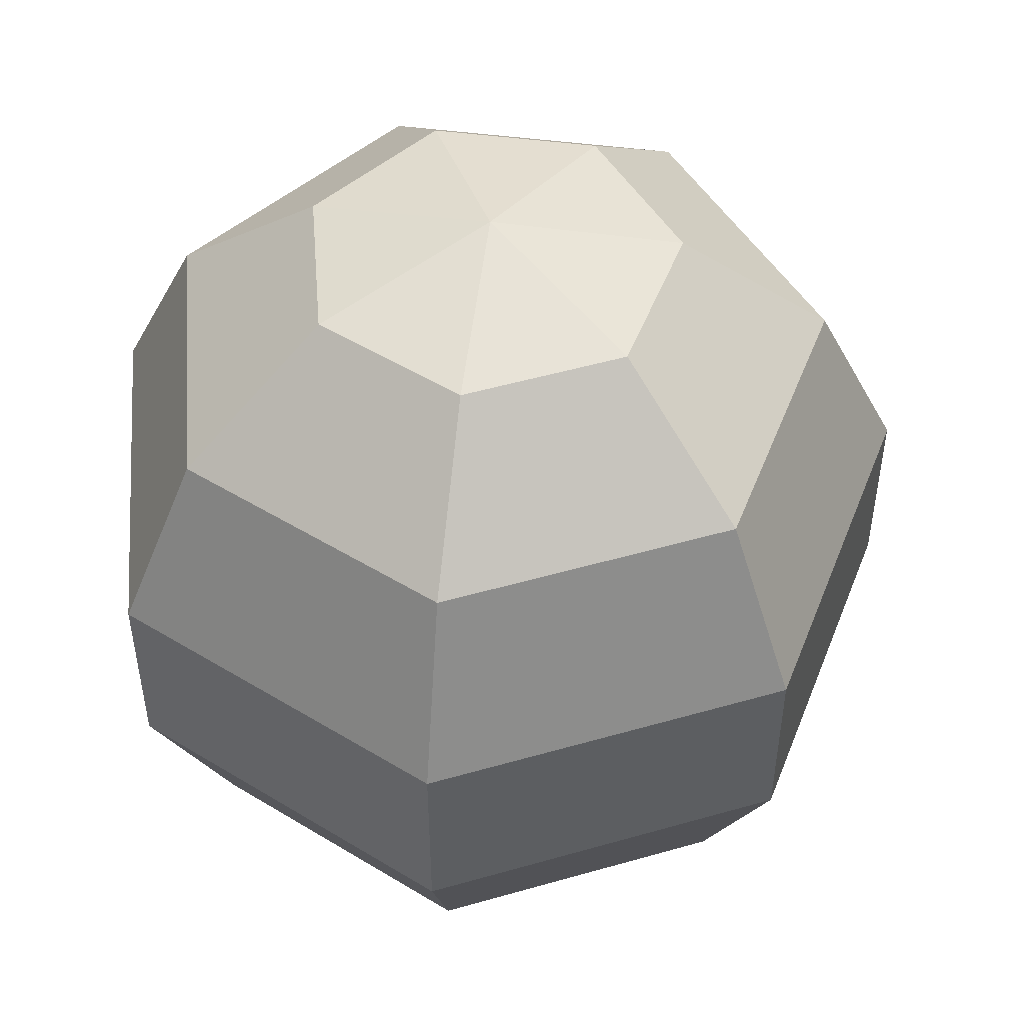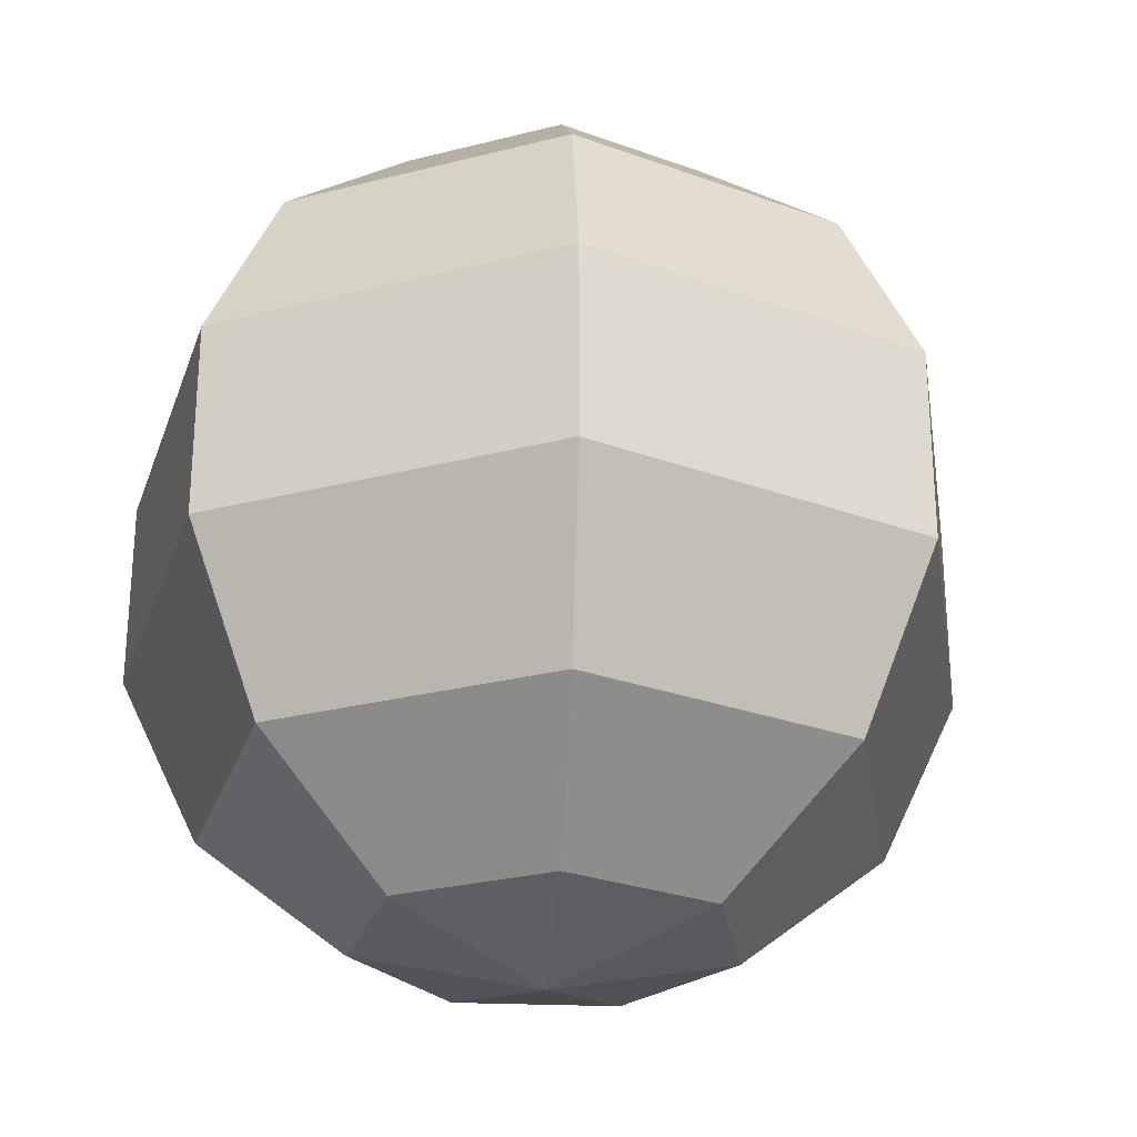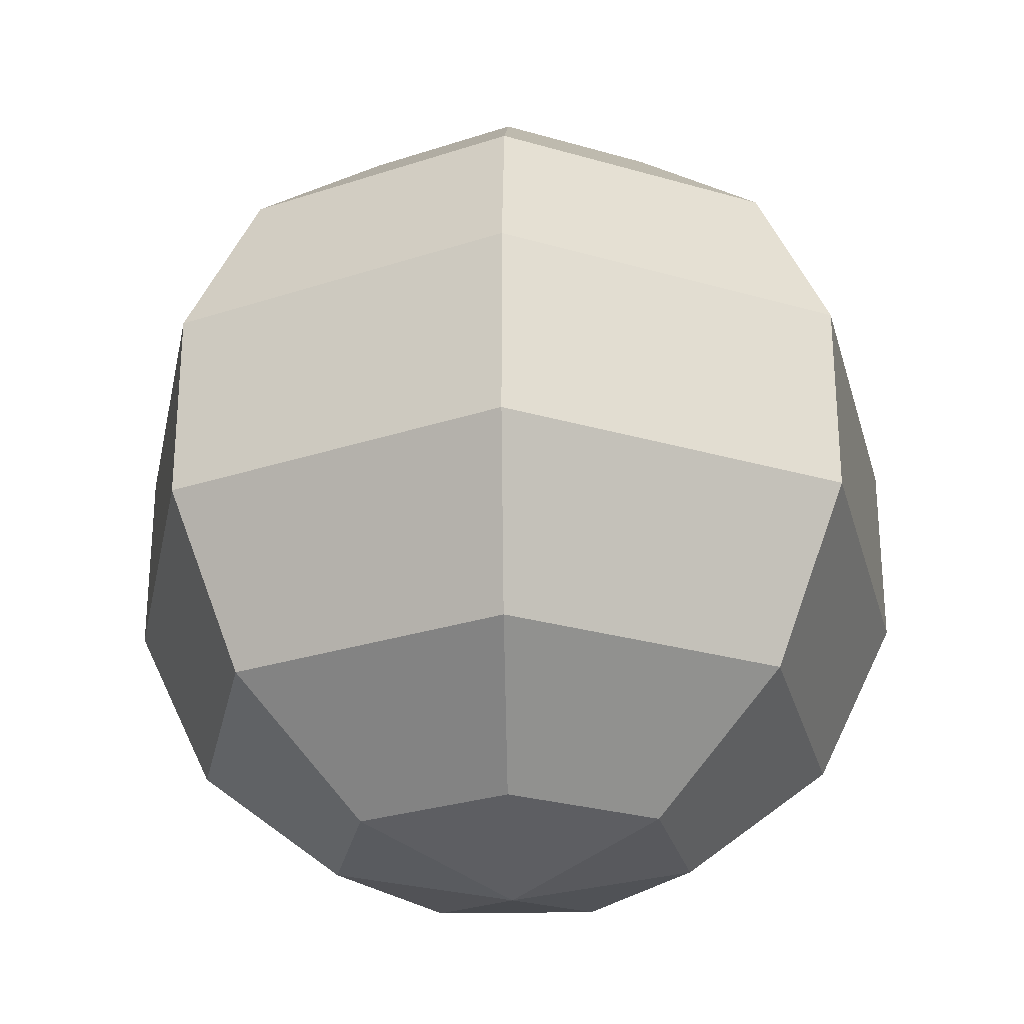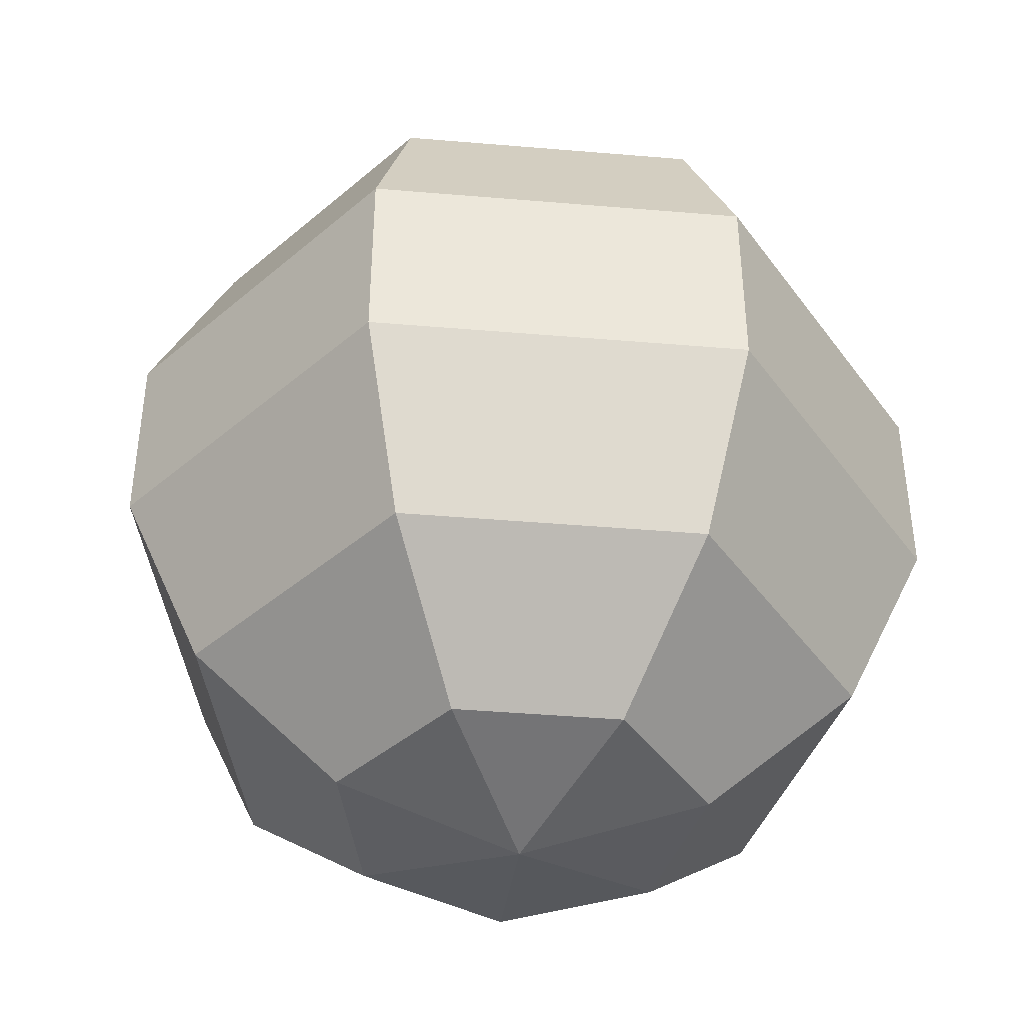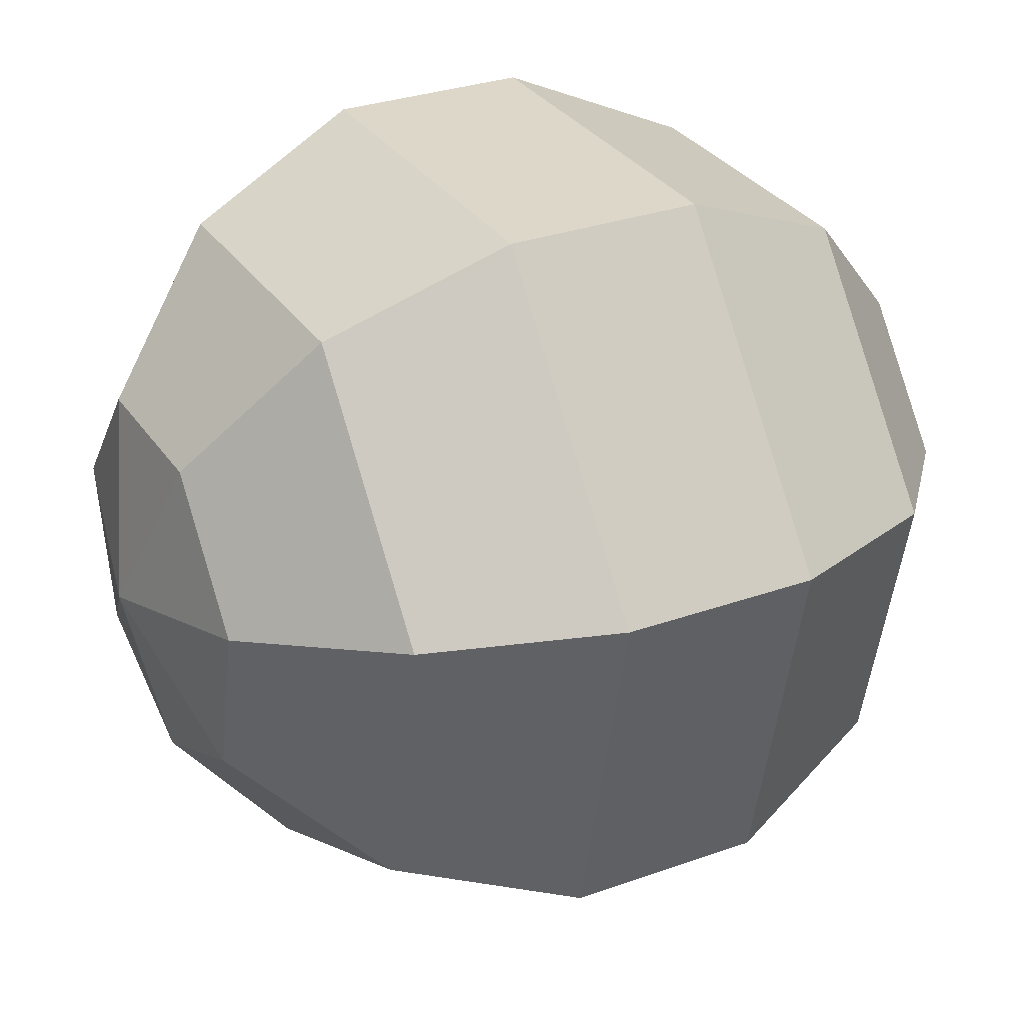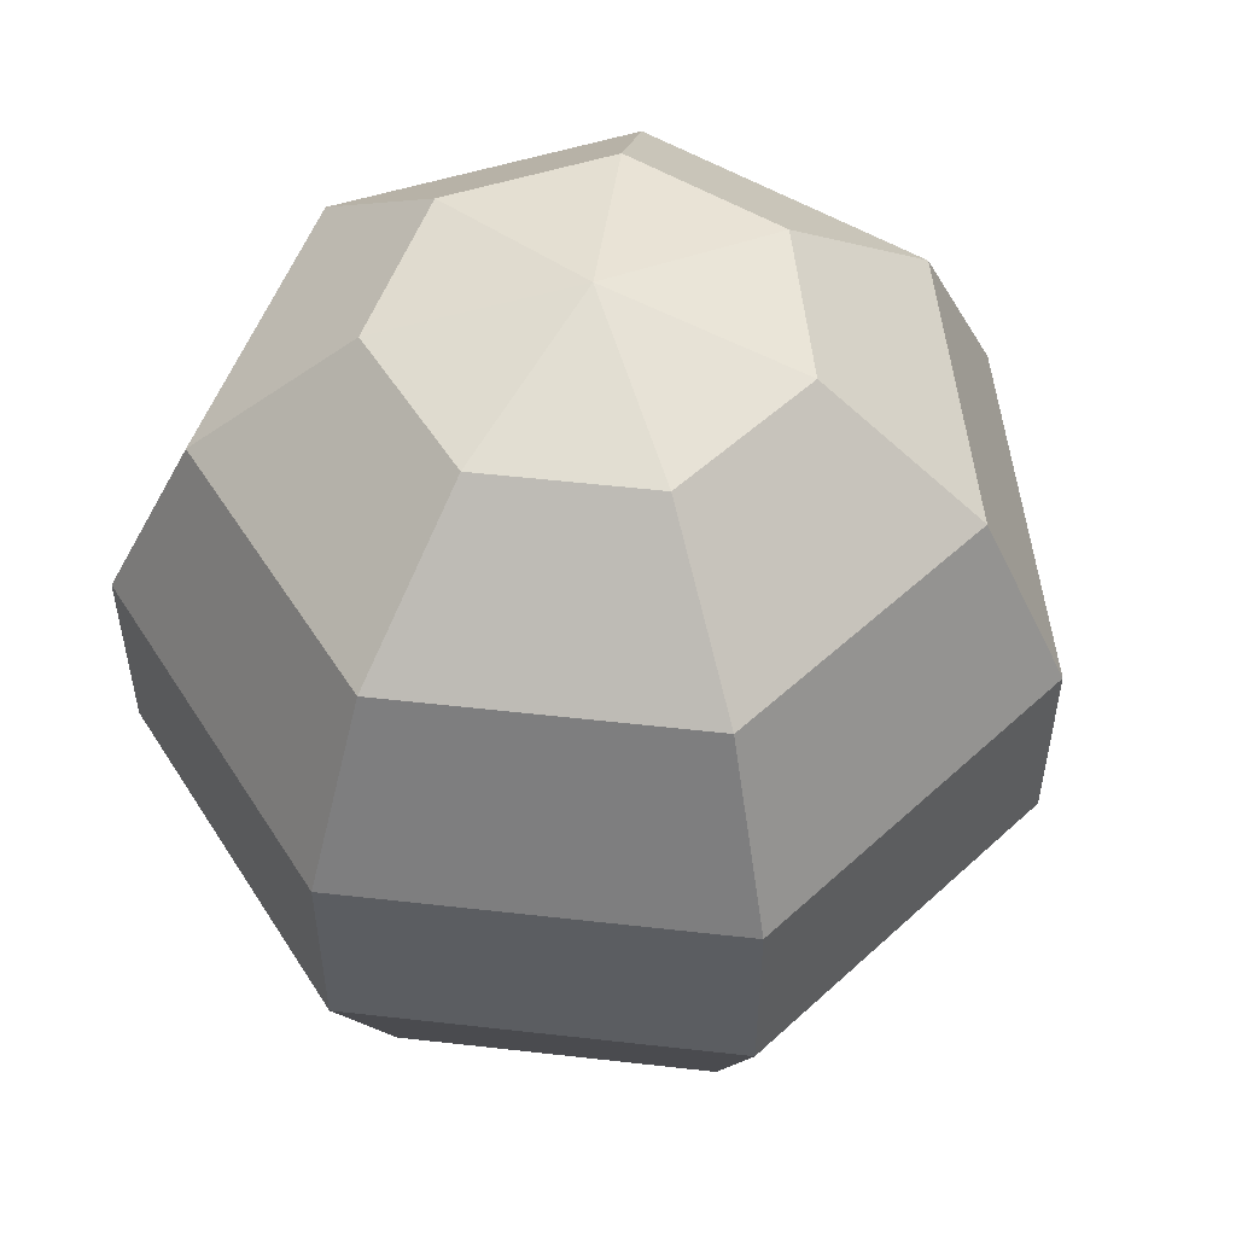
<metadata>
{"format":"obj","ext":"obj","renderer":"f3d","projection":"perspective","resolution":1024,"background":"white","views":[{"elev":49.9,"azim":85.3,"up":"+Y"},{"elev":-27.2,"azim":73.2,"up":"+Y"},{"elev":-27.2,"azim":-178.6,"up":"+Y"},{"elev":-42.0,"azim":-160.1,"up":"+Y"},{"elev":30.3,"azim":-117.5,"up":"+Z"},{"elev":53.2,"azim":109.8,"up":"+Y"}]}
</metadata>
<code>
o Sphere_Sphere.001
v 0 0.901 -0.4339
v 0 0.6235 -0.7818
v 0 0.2225 -0.9749
v 0 -0.2225 -0.9749
v 0 -0.6235 -0.7818
v 0 -0.901 -0.4339
v 0 -1 -0
v -0 1 -0
v 0.3392 0.901 -0.2705
v 0.6113 0.6235 -0.4875
v 0.7622 0.2225 -0.6079
v 0.7622 -0.2225 -0.6079
v 0.6113 -0.6235 -0.4875
v 0.3392 -0.901 -0.2705
v 0.423 0.901 0.09655
v 0.7622 0.6235 0.174
v 0.9505 0.2225 0.2169
v 0.9505 -0.2225 0.2169
v 0.7622 -0.6235 0.174
v 0.423 -0.901 0.09655
v 0.1883 0.901 0.3909
v 0.3392 0.6235 0.7044
v 0.423 0.2225 0.8784
v 0.423 -0.2225 0.8784
v 0.3392 -0.6235 0.7044
v 0.1883 -0.901 0.3909
v -0.1883 0.901 0.3909
v -0.3392 0.6235 0.7044
v -0.423 0.2225 0.8784
v -0.423 -0.2225 0.8784
v -0.3392 -0.6235 0.7044
v -0.1883 -0.901 0.3909
v -0.423 0.901 0.09655
v -0.7622 0.6235 0.174
v -0.9505 0.2225 0.2169
v -0.9505 -0.2225 0.2169
v -0.7622 -0.6235 0.174
v -0.423 -0.901 0.09655
v -0.3392 0.901 -0.2705
v -0.6113 0.6235 -0.4875
v -0.7622 0.2225 -0.6079
v -0.7622 -0.2225 -0.6079
v -0.6113 -0.6235 -0.4875
v -0.3392 -0.901 -0.2705
f 1 10 2
f 7 6 14
f 4 13 5
f 2 11 3
f 1 8 9
f 6 13 14
f 3 12 4
f 13 20 14
f 11 18 12
f 9 16 10
f 7 14 20
f 12 19 13
f 11 16 17
f 9 8 15
f 15 22 16
f 7 20 26
f 18 25 19
f 16 23 17
f 15 8 21
f 19 26 20
f 17 24 18
f 7 26 32
f 24 31 25
f 22 29 23
f 21 8 27
f 25 32 26
f 23 30 24
f 21 28 22
f 30 37 31
f 28 35 29
f 27 8 33
f 31 38 32
f 29 36 30
f 28 33 34
f 7 32 38
f 33 8 39
f 37 44 38
f 35 42 36
f 33 40 34
f 7 38 44
f 36 43 37
f 34 41 35
f 44 5 6
f 41 4 42
f 39 2 40
f 7 44 6
f 42 5 43
f 40 3 41
f 39 8 1
f 1 9 10
f 4 12 13
f 2 10 11
f 6 5 13
f 3 11 12
f 13 19 20
f 11 17 18
f 9 15 16
f 12 18 19
f 11 10 16
f 15 21 22
f 18 24 25
f 16 22 23
f 19 25 26
f 17 23 24
f 24 30 31
f 22 28 29
f 25 31 32
f 23 29 30
f 21 27 28
f 30 36 37
f 28 34 35
f 31 37 38
f 29 35 36
f 28 27 33
f 37 43 44
f 35 41 42
f 33 39 40
f 36 42 43
f 34 40 41
f 44 43 5
f 41 3 4
f 39 1 2
f 42 4 5
f 40 2 3

</code>
